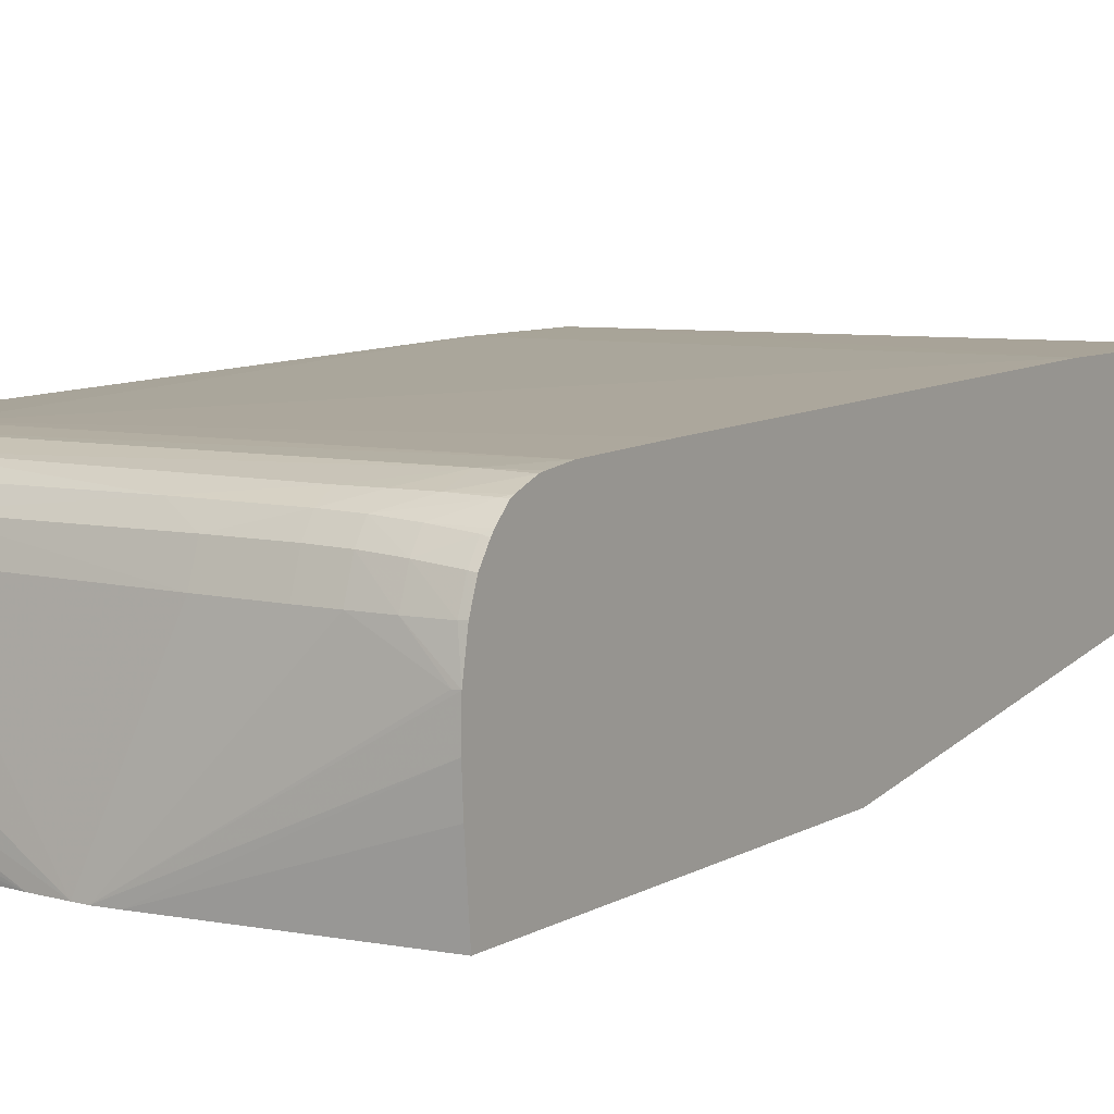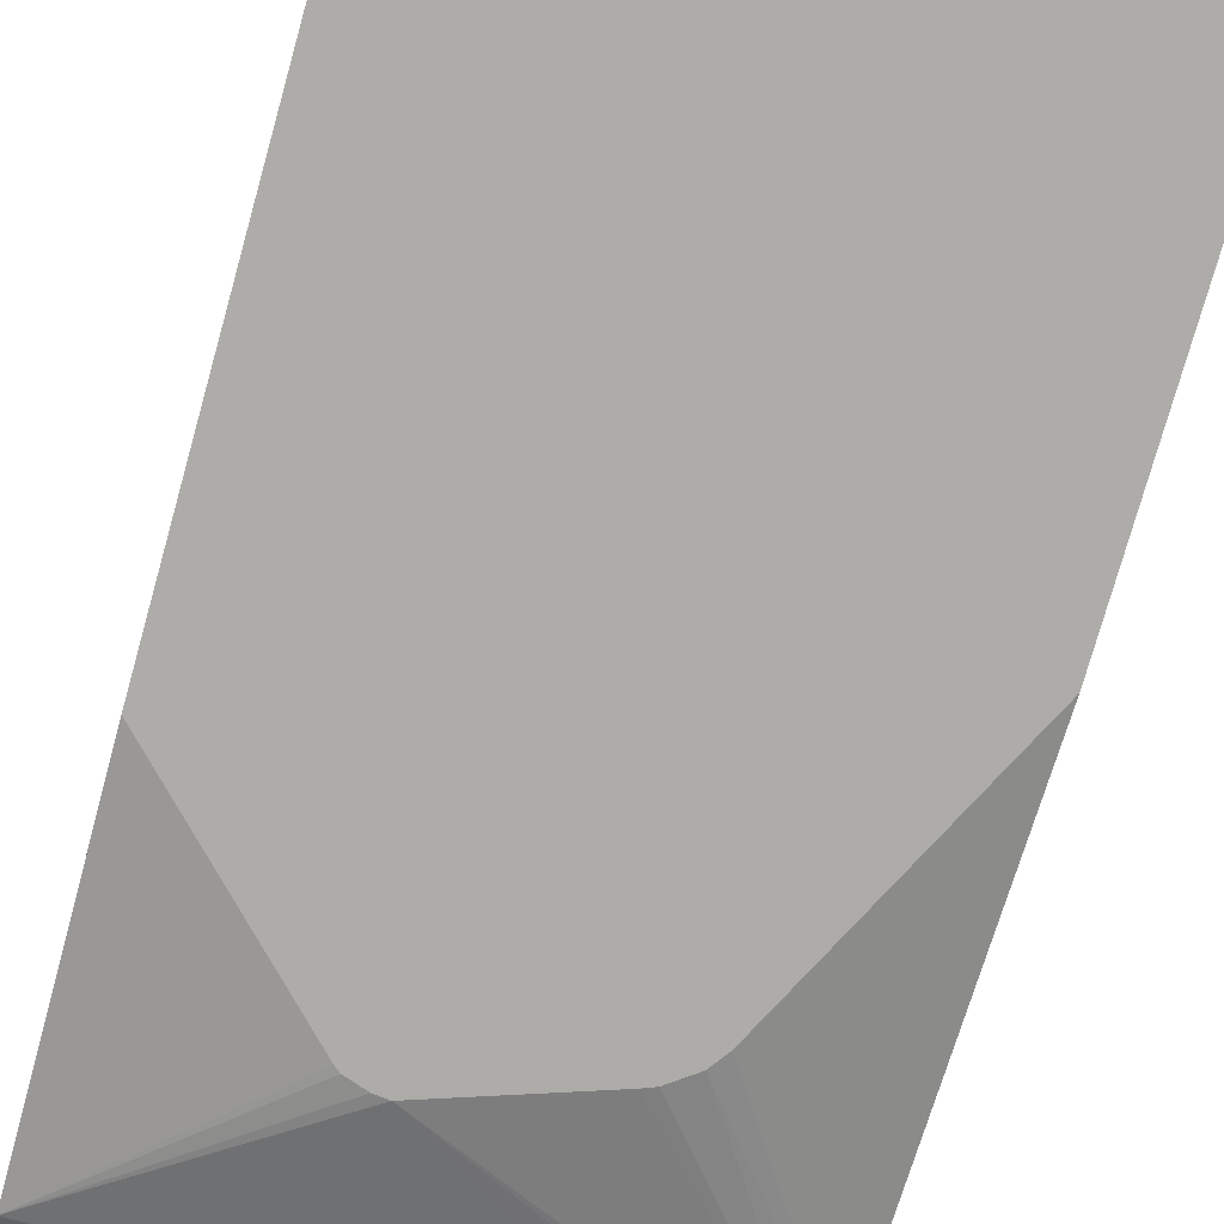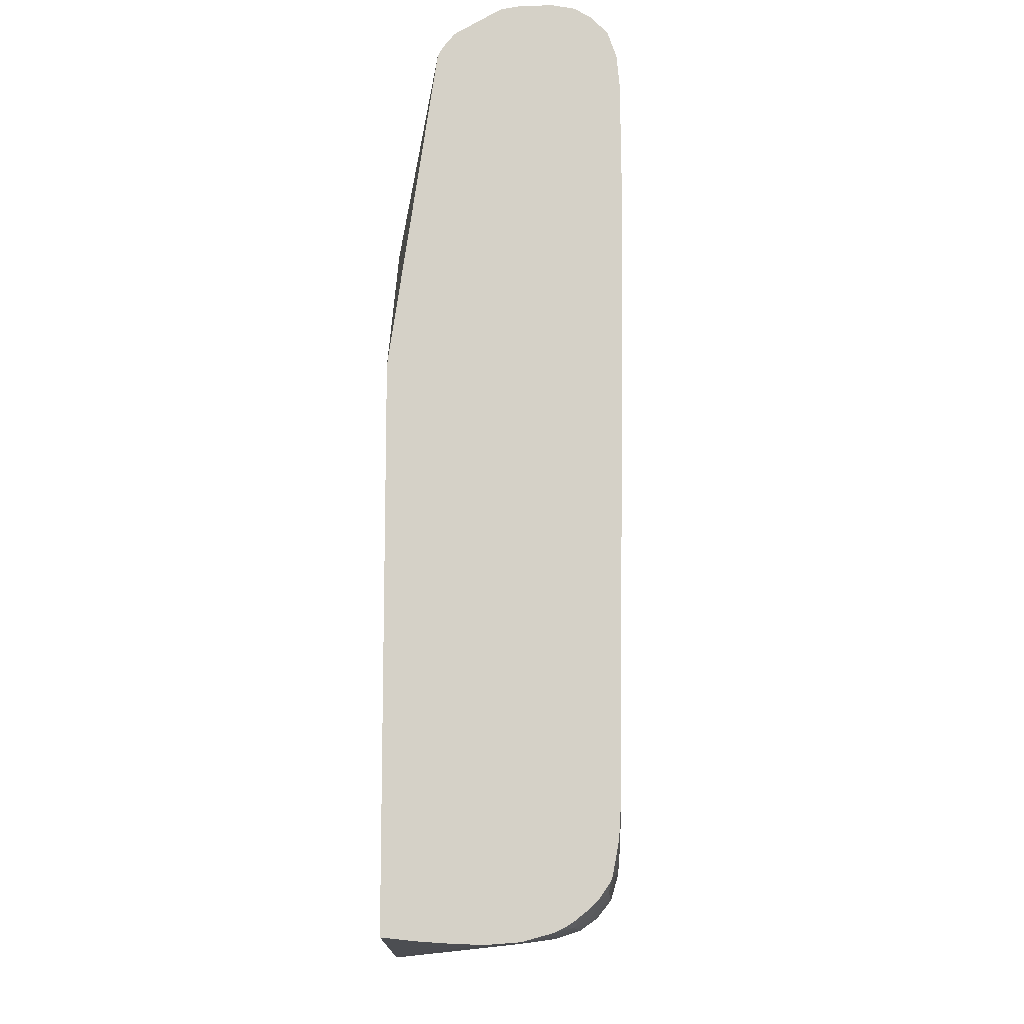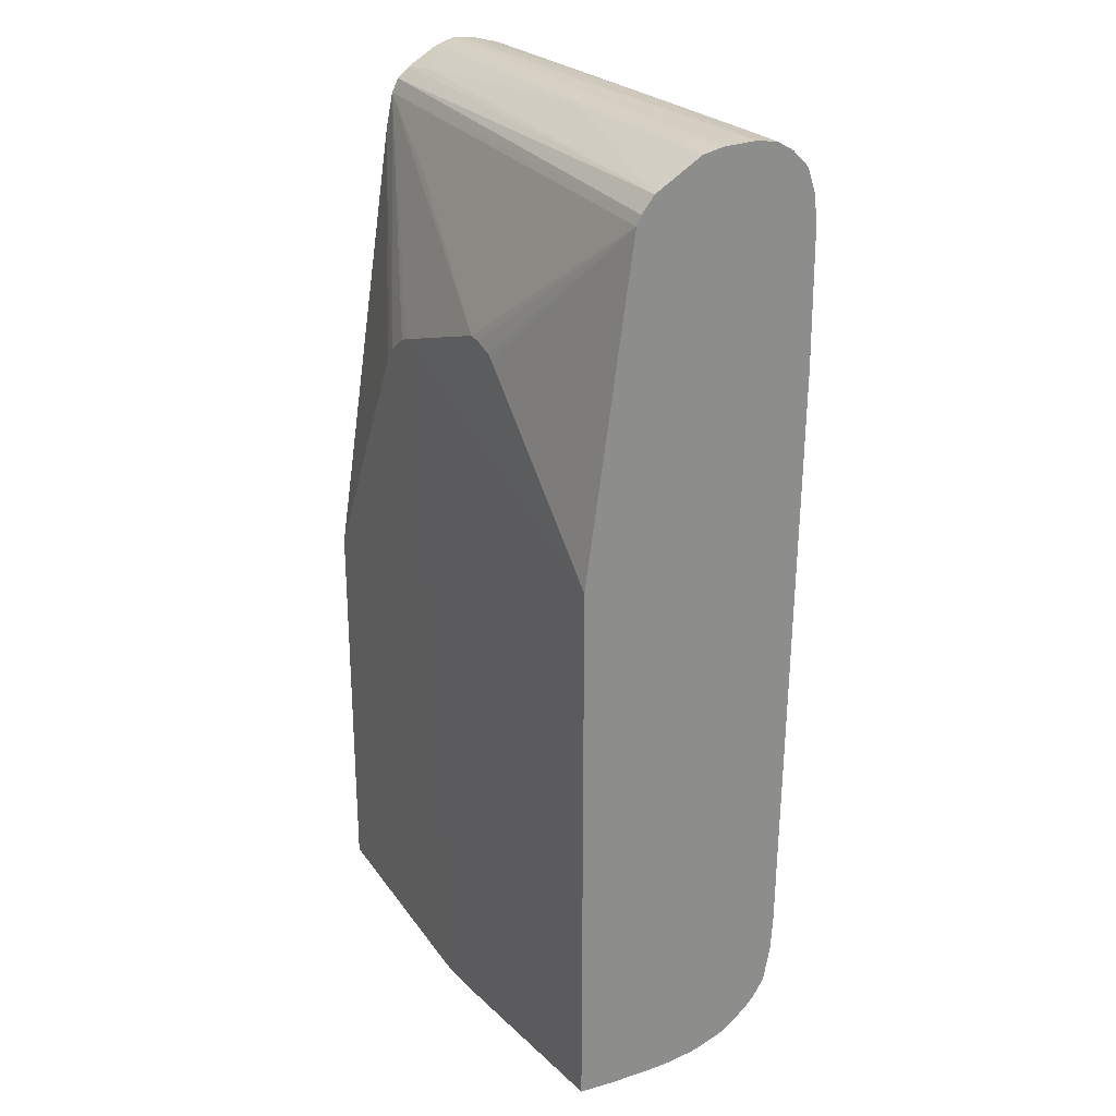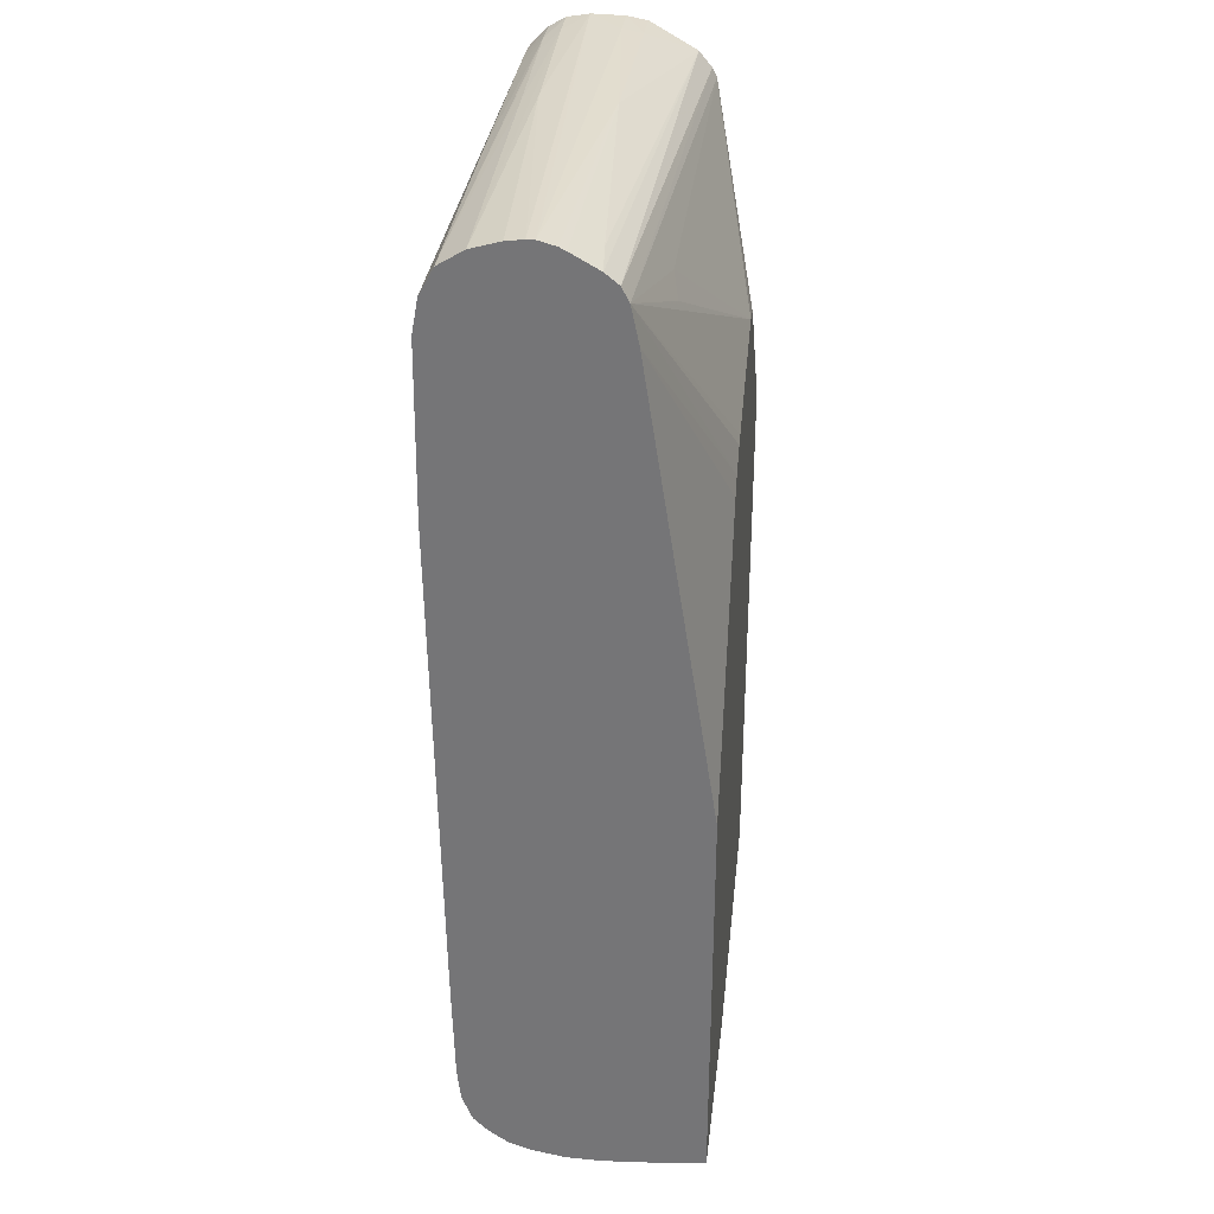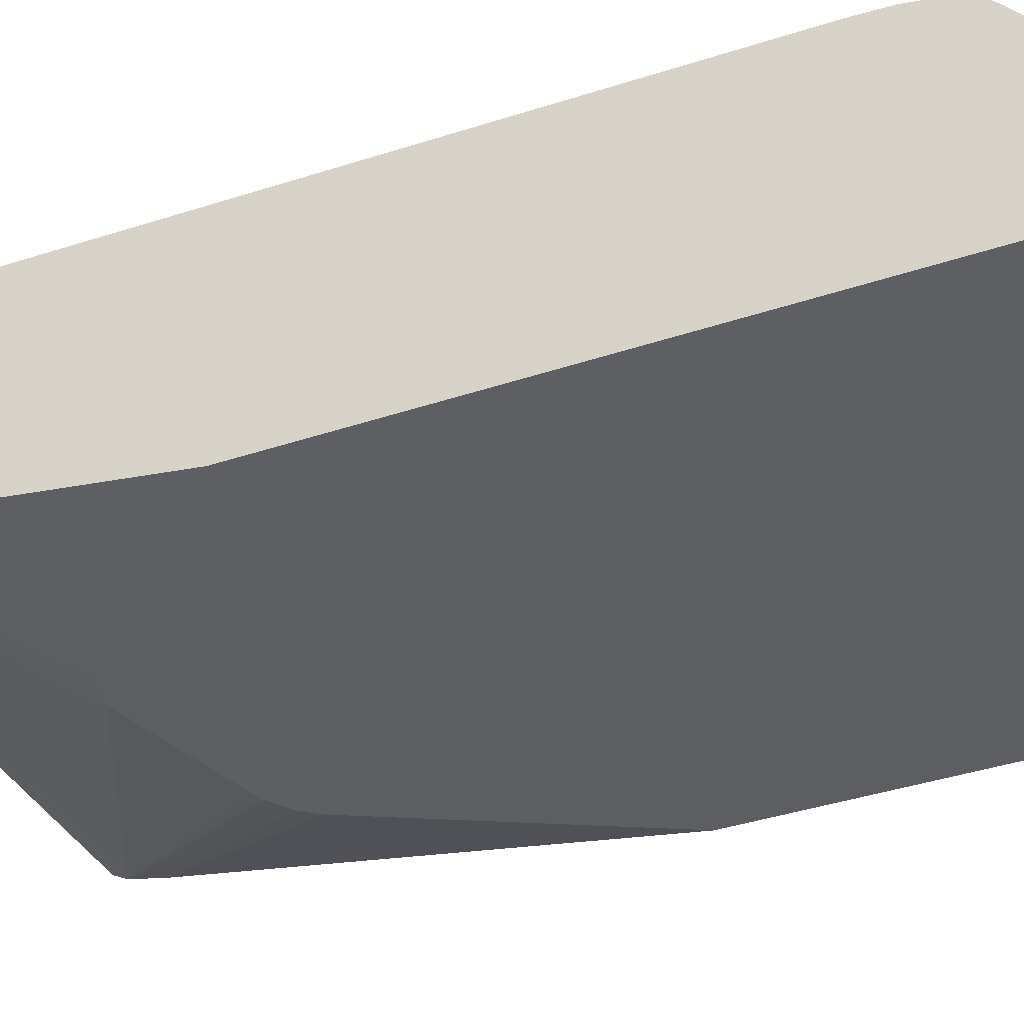
<metadata>
{"format":"obj","ext":"obj","renderer":"f3d","projection":"perspective","resolution":1024,"background":"white","views":[{"elev":8.2,"azim":33.5,"up":"+Z"},{"elev":-76.8,"azim":-15.7,"up":"+Z"},{"elev":-10.7,"azim":-89.6,"up":"+Y"},{"elev":26.0,"azim":-120.7,"up":"+Y"},{"elev":32.5,"azim":96.4,"up":"+Y"},{"elev":-39.4,"azim":-67.5,"up":"+Z"}]}
</metadata>
<code>
v -0.005766 0.01459 0.00769
v -0.005766 0.01445 0.009667
v -0.005766 0.01451 0.0104
v -0.005766 0.01445 0.00973
v -0.005032 0.01445 0.0104
v -0.0003356 0.01401 0.00769
v -0.003019 0.01448 0.01107
v 0.001007 0.01441 0.01107
v 0.002348 0.01441 0.01107
v -7.436e-05 0.01401 0.007683
v -0.001007 0.01405 0.00769
v -0.005766 0.01447 0.009059
v -0.005766 0.01452 0.008388
v -0.005766 0.0259 0.00769
v 0.001019 0.0286 0.007683
v -0.002421 0.02927 0.00769
v -0.002318 0.02935 0.00769
v -0.001931 0.02948 0.00769
v -0.005766 0.03254 0.008669
v -0.005766 0.03368 0.01107
v -0.005766 0.03358 0.009976
v -0.005766 0.03273 0.008764
v 0.004482 0.0326 0.009253
v 0.004482 0.03287 0.009397
v -0.005766 0.03304 0.009021
v 0.004482 0.03309 0.009665
v 0.004482 0.03347 0.01035
v 0.004482 0.0334 0.01021
v -0.001474 0.03355 0.01007
v 0.00369 0.03317 0.009729
v -0.005032 0.03359 0.009991
v -0.005032 0.03366 0.0104
v -0.005766 0.03366 0.0104
v 0.004482 0.03356 0.01068
v 0.004482 0.03353 0.01111
v 0.004482 0.03356 0.01084
v -0.001678 0.03357 0.01147
v -0.005032 0.03359 0.01153
v 0.004482 0.03336 0.01174
v -0.001678 0.03342 0.01181
v 0.004482 0.03305 0.01224
v -0.004361 0.03343 0.01185
v -0.005032 0.03342 0.01186
v -0.0003356 0.03308 0.01224
v -0.004361 0.03309 0.01223
v 0.004482 0.03254 0.01252
v -0.005032 0.03309 0.01222
v -0.005703 0.03341 0.01186
v -0.005766 0.0336 0.01153
v -0.005703 0.0336 0.01153
v -0.005766 0.03307 0.0122
v -0.005766 0.0334 0.01186
v -0.005766 0.03254 0.01239
v -0.005032 0.03254 0.01241
v -0.005766 0.03187 0.01246
v -0.005766 0.01575 0.01216
v -0.005766 0.01711 0.01233
v -0.005766 0.02919 0.01248
v -0.005703 0.02919 0.01248
v -0.004361 0.01644 0.01238
v 0.004482 0.02852 0.01268
v 0.004482 0.03187 0.01264
v 0.004482 0.01534 0.01225
v 0.004482 0.01644 0.01249
v 0.004482 0.01577 0.01241
v 0.00369 0.0152 0.01223
v 0.004361 0.01577 0.01241
v 0.004482 0.01589 0.01243
v 0.00369 0.01577 0.01242
v -0.004361 0.01577 0.01233
v -0.00369 0.01525 0.01218
v 0.002348 0.01517 0.01222
v 0.003019 0.01518 0.01223
v 0.002348 0.01483 0.01201
v 0.003019 0.01484 0.012
v 0.004361 0.01524 0.01222
v 0.00369 0.01487 0.01195
v 0.004482 0.01526 0.01221
v 0.004482 0.01498 0.01194
v 0.004361 0.01491 0.01189
v 0.00369 0.01464 0.01162
v 0.003019 0.01461 0.01166
v 0.002348 0.01461 0.01168
v 0.003019 0.01442 0.01107
v 0.00369 0.01445 0.01107
v 0.004361 0.01451 0.01107
v 0.004361 0.01468 0.01155
v 0.004482 0.01491 0.01186
v 0.004482 0.01469 0.01153
v 0.004482 0.01453 0.01108
v 0.004482 0.01441 0.0104
v 0.004361 0.0144 0.0104
v 0.004482 0.01439 0.009729
v 0.004482 0.01443 0.009058
v 0.0003355 0.01405 0.007683
v 0.004482 0.01455 0.007683
v 0.004482 0.03352 0.01117
v 0.004482 0.02276 0.007683
v 0.004482 0.03187 0.0091
v 0.001694 0.02817 0.007683
v 0.001918 0.02786 0.007683
v 0.001235 0.02851 0.007683
v -0.001673 0.02951 0.00769
v 0.002112 0.03157 0.00871
v 0.001678 0.03193 0.008826
v 0.001007 0.01461 0.01167
v -0.003019 0.01466 0.01161
v -0.00369 0.0145 0.01107
v -0.004361 0.01453 0.01107
v -0.00369 0.01467 0.01158
v -0.003019 0.01489 0.01194
v 0.0003355 0.01485 0.012
v -0.004361 0.01527 0.01218
v -0.00369 0.01491 0.01192
v -0.004361 0.01469 0.01154
v -0.005032 0.01459 0.01107
v -0.005766 0.01468 0.01104
v -0.005766 0.01478 0.01124
v -0.005371 0.01476 0.01141
v -0.005032 0.01473 0.01146
v -0.004361 0.01493 0.01188
v -0.005032 0.01501 0.0118
v -0.005032 0.01535 0.01213
v -0.005032 0.01577 0.01226
v -0.00546 0.01541 0.01209
v -0.005766 0.01529 0.01188
v -0.005766 0.01513 0.01172
v -0.005766 0.01491 0.01143
v -0.005766 0.01565 0.01212
v -0.005766 0.01644 0.01229
v -0.005032 0.01644 0.01234
v 0.004482 0.01845 0.01253
f 104 105 23
f 104 23 103
f 103 23 15
f 102 15 23
f 102 23 100
f 101 98 15
f 100 101 15
f 99 23 98
f 99 98 101
f 99 101 100
f 99 100 23
f 102 100 15
f 104 103 105
f 41 62 39
f 105 19 23
f 18 19 103
f 18 103 15
f 98 96 15
f 96 10 15
f 62 63 39
f 46 62 41
f 46 54 62
f 46 47 54
f 54 55 62
f 44 46 41
f 8 9 83
f 98 23 96
f 8 83 106
f 105 103 19
f 97 35 37
f 95 10 96
f 97 39 35
f 8 106 107
f 87 86 90
f 86 91 90
f 86 85 91
f 92 91 85
f 92 10 91
f 92 84 10
f 92 85 84
f 84 9 10
f 93 91 10
f 93 94 91
f 93 95 94
f 93 10 95
f 95 96 94
f 94 96 63
f 90 94 63
f 91 94 90
f 88 90 63
f 89 90 88
f 78 88 63
f 79 88 78
f 79 80 88
f 78 63 76
f 76 63 66
f 96 39 63
f 23 39 96
f 24 39 23
f 27 39 24
f 35 39 27
f 97 37 39
f 8 107 7
f 128 119 127
f 108 5 7
f 123 56 125
f 123 125 122
f 126 122 125
f 127 122 126
f 127 119 122
f 128 118 119
f 128 127 118
f 127 126 118
f 126 56 118
f 129 56 126
f 129 125 56
f 129 126 125
f 118 56 3
f 3 56 1
f 120 122 119
f 124 130 56
f 124 70 130
f 131 130 70
f 131 57 130
f 131 60 57
f 131 70 60
f 60 70 64
f 132 60 64
f 132 61 60
f 132 64 61
f 130 57 56
f 113 71 70
f 106 83 74
f 87 90 89
f 123 124 56
f 108 7 107
f 123 70 124
f 121 115 114
f 108 109 5
f 108 110 109
f 108 107 110
f 107 111 110
f 107 112 111
f 107 106 112
f 112 106 74
f 72 112 74
f 72 71 112
f 112 71 111
f 111 71 113
f 114 111 113
f 114 110 111
f 115 110 114
f 109 110 115
f 109 115 116
f 109 116 3
f 109 3 5
f 117 3 116
f 117 118 3
f 117 119 118
f 117 120 119
f 117 116 120
f 120 116 115
f 121 120 115
f 121 122 120
f 121 123 122
f 121 113 123
f 121 114 113
f 123 113 70
f 87 89 88
f 72 74 73
f 87 80 81
f 26 27 24
f 28 27 26
f 28 29 27
f 28 30 29
f 28 26 30
f 26 25 30
f 25 29 30
f 31 29 25
f 31 32 29
f 33 32 31
f 33 20 32
f 33 21 20
f 33 31 21
f 31 25 21
f 25 22 21
f 34 32 20
f 34 29 32
f 34 27 29
f 34 35 27
f 36 35 34
f 36 37 35
f 36 20 37
f 36 34 20
f 38 37 20
f 38 39 37
f 40 39 38
f 40 41 39
f 40 42 41
f 40 38 42
f 26 24 25
f 43 42 38
f 25 24 22
f 22 23 19
f 87 88 80
f 2 3 1
f 4 3 2
f 4 5 3
f 6 5 4
f 6 7 5
f 6 8 7
f 6 9 8
f 6 10 9
f 6 11 10
f 6 4 11
f 4 2 11
f 12 11 2
f 12 13 11
f 12 2 13
f 13 2 1
f 13 1 11
f 11 1 10
f 14 10 1
f 14 15 10
f 16 15 14
f 17 15 16
f 17 18 15
f 17 19 18
f 17 16 19
f 16 14 19
f 14 1 19
f 21 19 20
f 22 19 21
f 22 24 23
f 43 41 42
f 19 1 20
f 45 44 43
f 65 67 66
f 68 67 65
f 68 69 67
f 68 64 69
f 68 65 64
f 69 64 70
f 69 70 71
f 69 71 72
f 69 72 73
f 69 73 66
f 69 66 67
f 66 73 74
f 75 66 74
f 75 76 66
f 77 78 76
f 77 79 78
f 77 80 79
f 77 81 80
f 77 75 81
f 75 82 81
f 75 74 82
f 82 74 83
f 82 83 9
f 82 9 84
f 82 84 85
f 82 85 81
f 86 81 85
f 87 81 86
f 43 44 41
f 65 66 63
f 65 63 64
f 77 76 75
f 61 63 62
f 45 46 44
f 64 63 61
f 45 47 46
f 45 43 47
f 43 48 47
f 43 49 48
f 43 50 49
f 43 38 50
f 38 20 50
f 49 20 51
f 52 49 51
f 52 48 49
f 52 51 48
f 48 51 47
f 53 47 51
f 49 50 20
f 53 54 47
f 59 61 55
f 59 60 61
f 59 57 60
f 61 62 55
f 58 59 55
f 58 55 57
f 58 57 59
f 56 55 1
f 55 20 1
f 51 20 55
f 53 51 55
f 53 55 54
f 57 55 56

</code>
